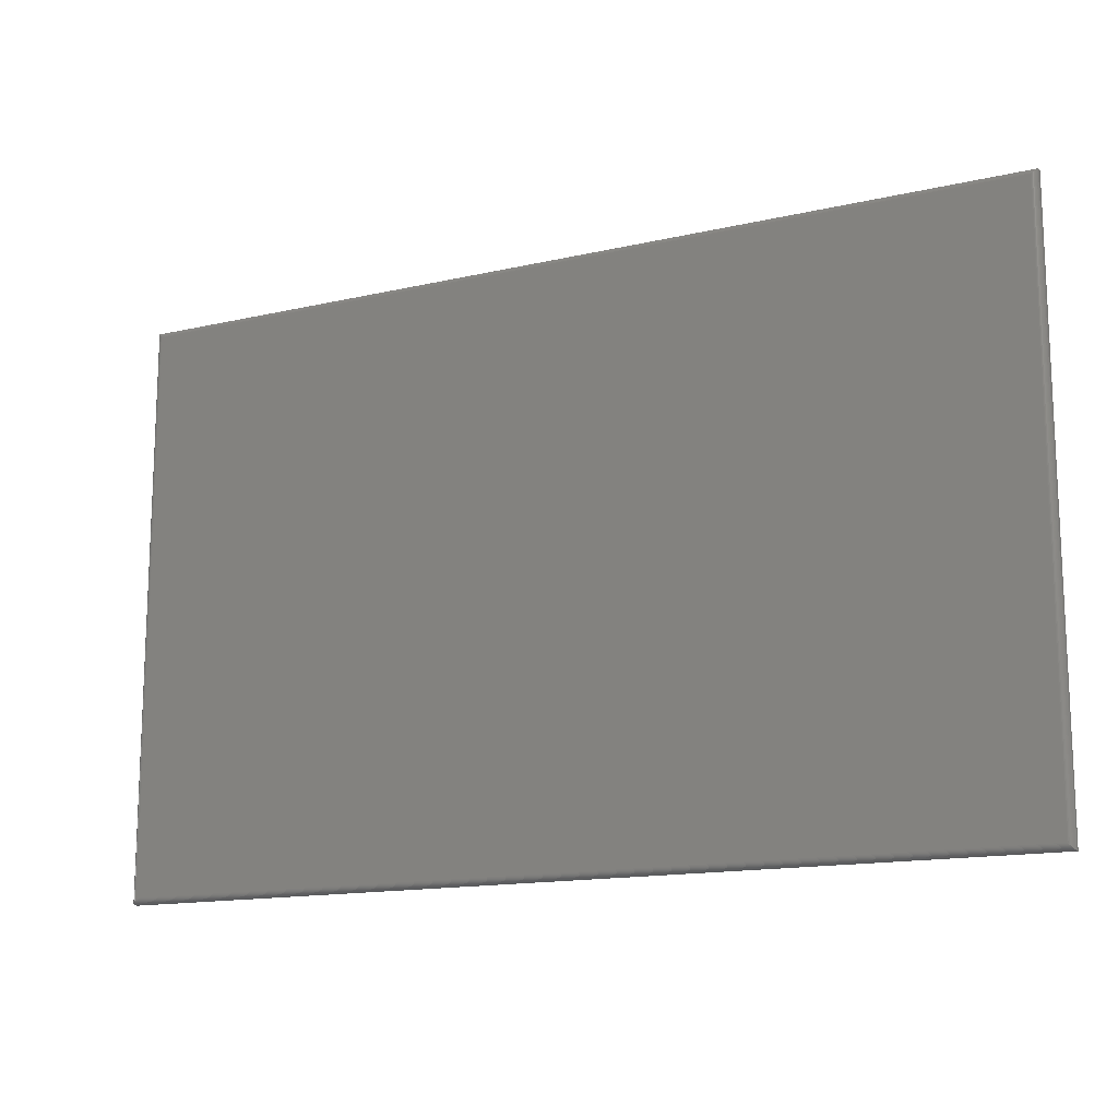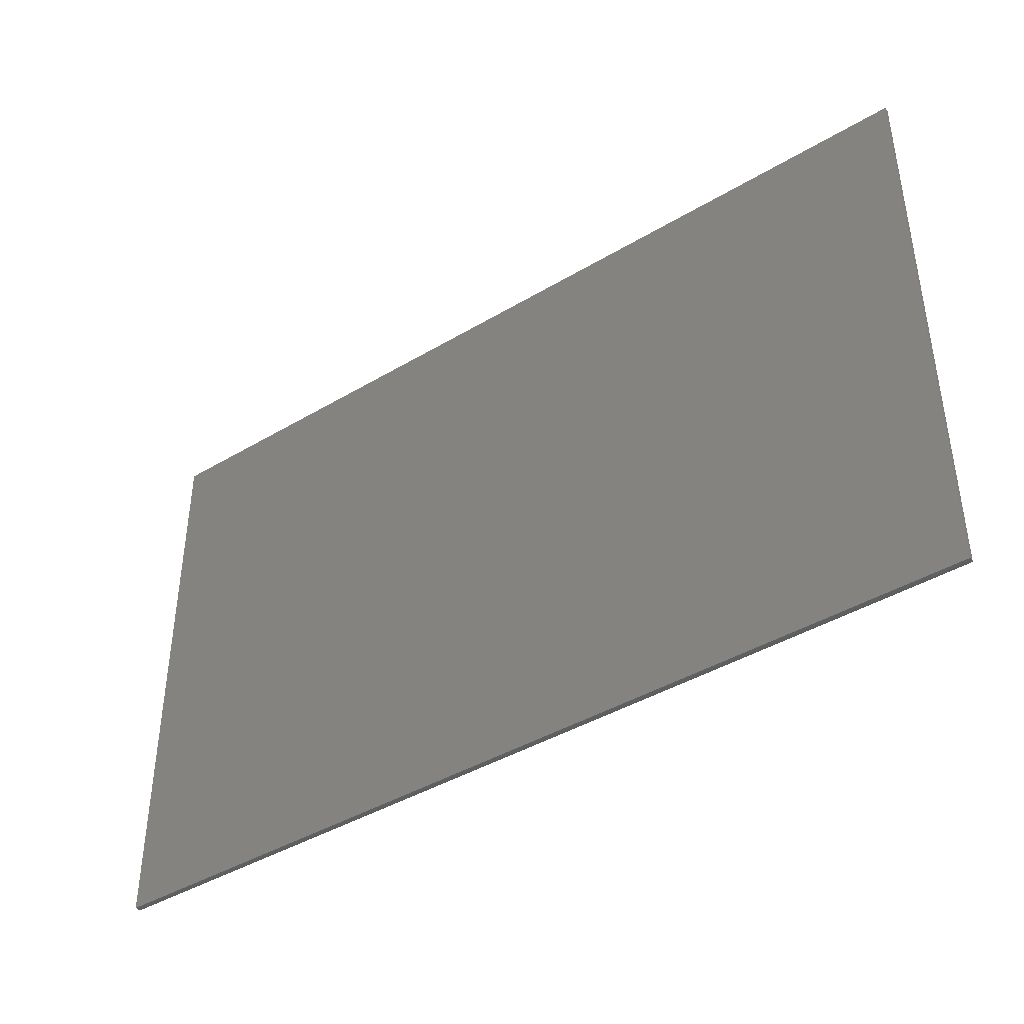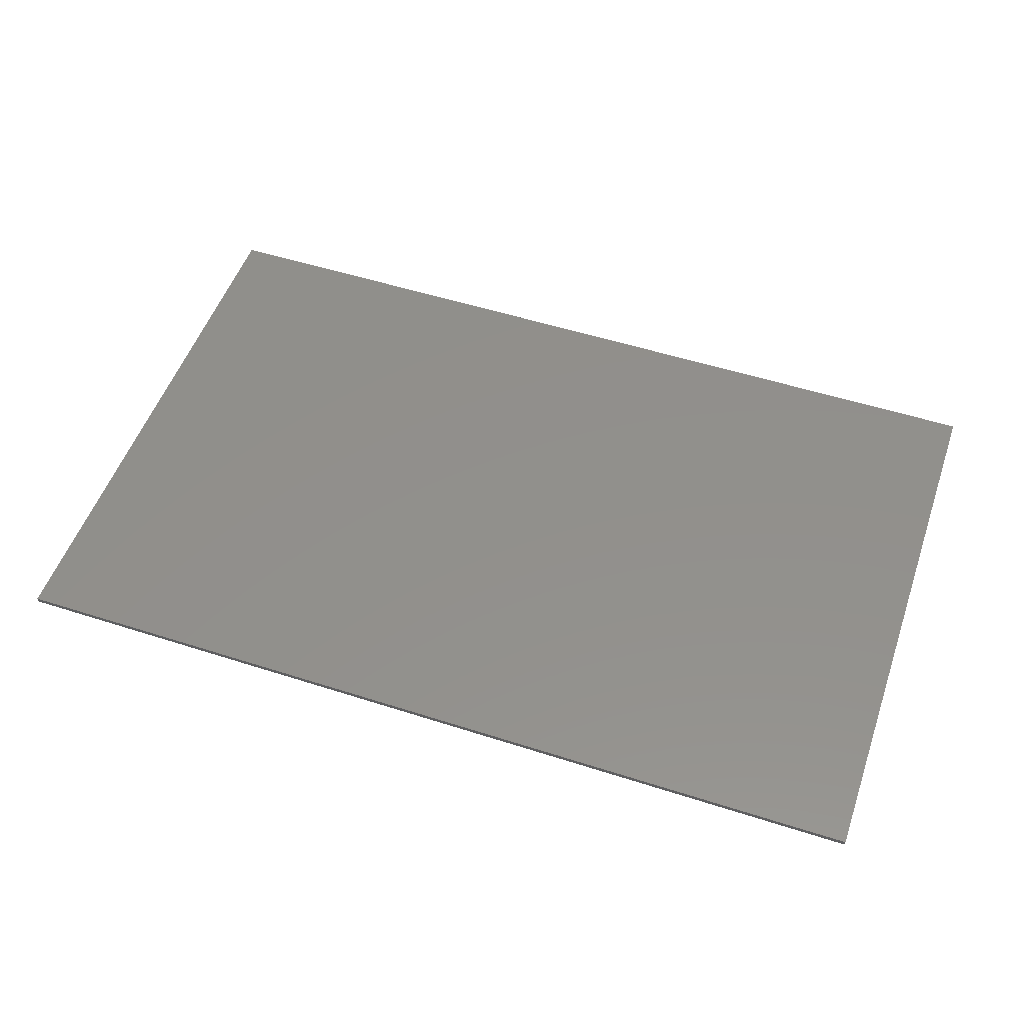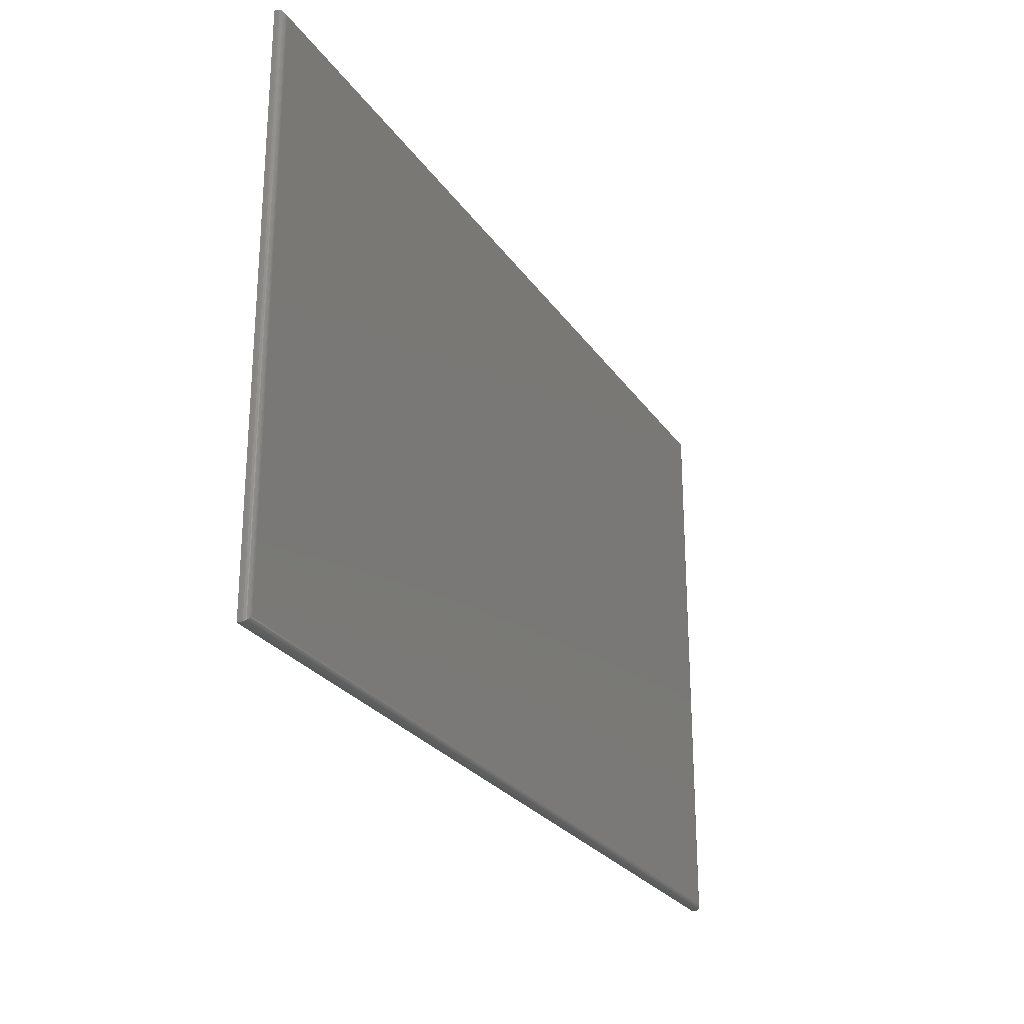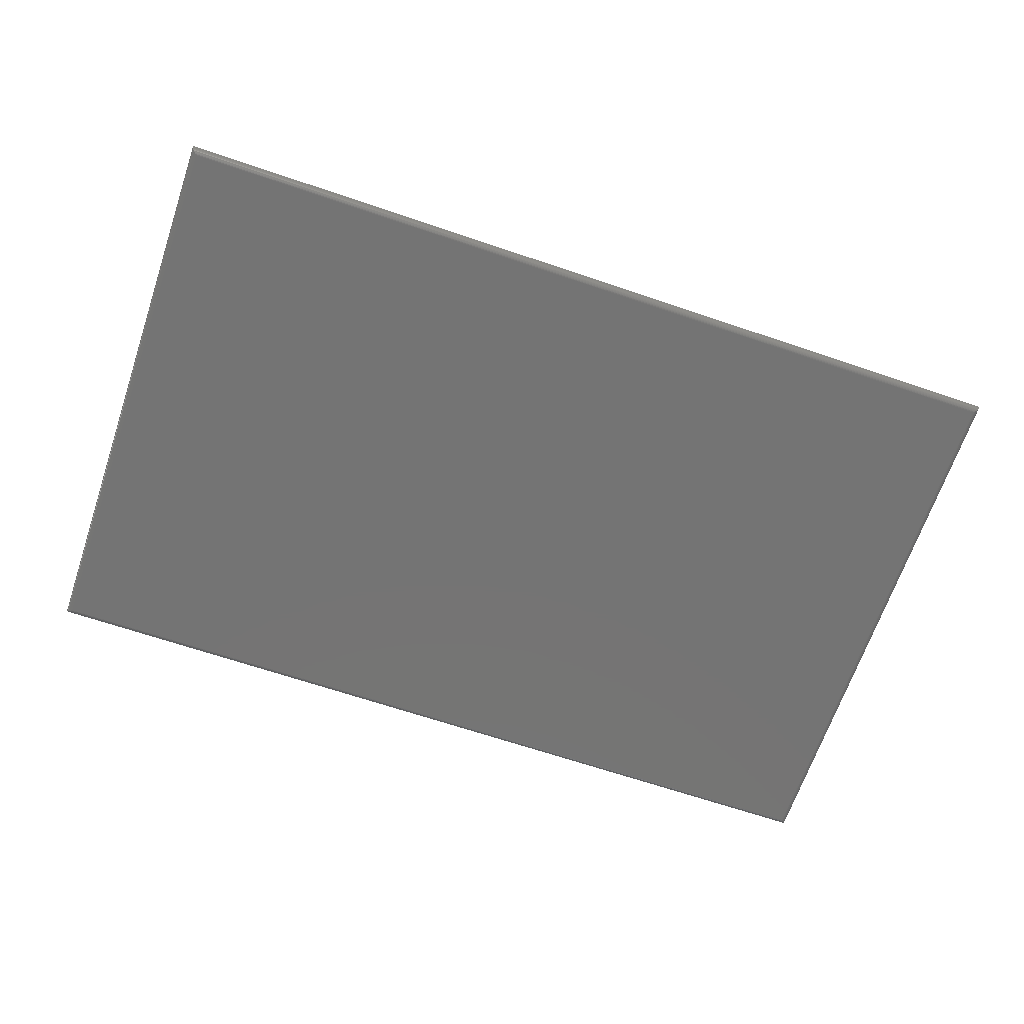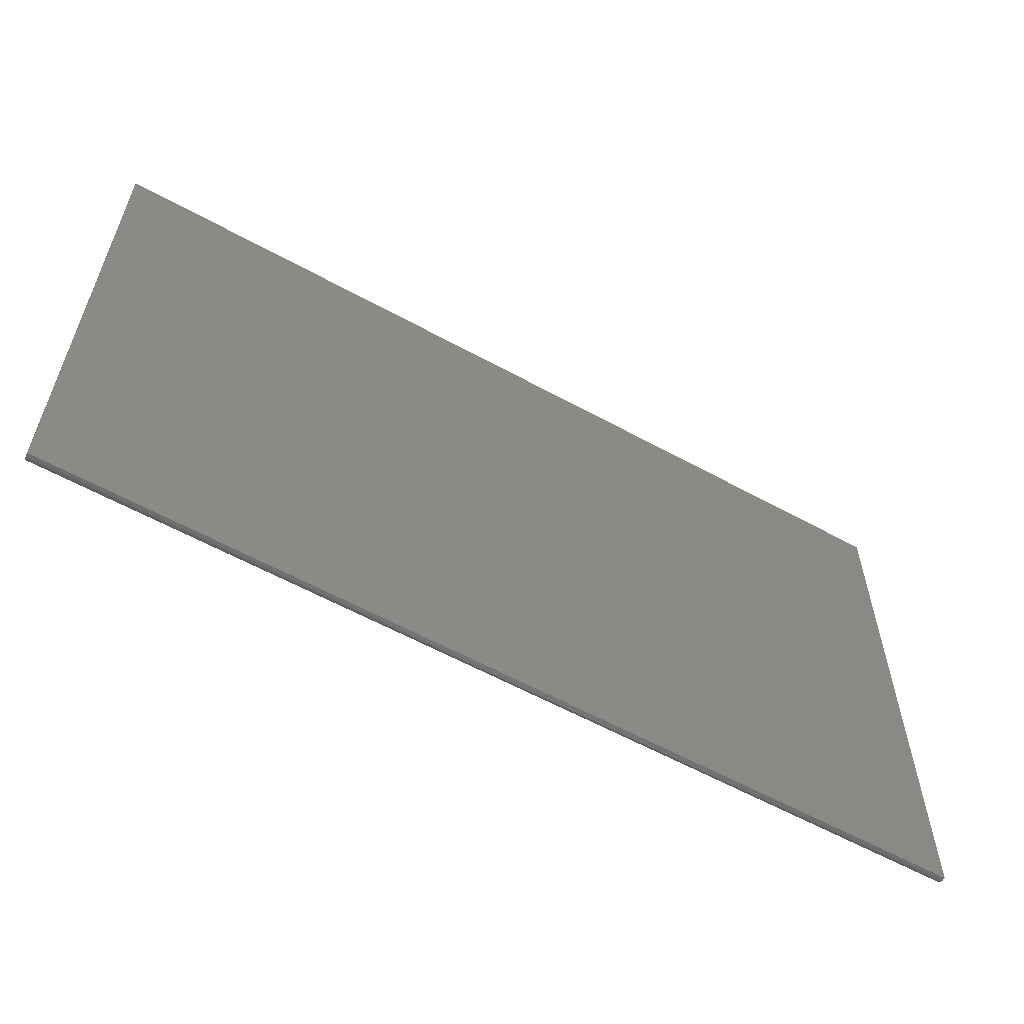
<metadata>
{"format":"stl","ext":"stl","renderer":"f3d","projection":"perspective","resolution":1024,"background":"white","views":[{"elev":-14.5,"azim":-153.3,"up":"+Y"},{"elev":-41.6,"azim":35.9,"up":"+Y"},{"elev":52.5,"azim":-160.9,"up":"+Z"},{"elev":-25.9,"azim":116.5,"up":"+Y"},{"elev":-66.6,"azim":-18.8,"up":"+Z"},{"elev":-59.2,"azim":-29.5,"up":"+Y"}]}
</metadata>
<code>
# stl→obj: 40 verts, 76 faces
v -0.5859 -0.75 4.77e-17
v 0.5938 -0.75 -2.32e-17
v -0.5859 -0.75 0.004605
v 0.5938 -0.75 0.004605
v -0.5859 4.811e-19 1.735e-18
v -0.5859 7.647e-19 0.004605
v 0.5938 1.315e-16 -7.112e-17
v 0.5938 1.317e-16 0.004605
v -0.5781 -0.7422 -0.007812
v -0.5781 -0.007812 -0.007812
v 0.5859 -0.7422 -0.007812
v 0.5859 -0.007812 -0.007812
v -0.5794 -0.006571 -0.007713
v 0.5872 -0.006567 -0.007713
v -0.5856 -0.0003152 -0.002197
v 0.5923 -0.001405 -0.00447
v -0.5845 -0.001405 -0.00447
v 0.5915 -0.00221 -0.005445
v -0.5837 -0.00221 -0.005445
v 0.5906 -0.003156 -0.006273
v -0.5828 -0.003156 -0.006273
v 0.5895 -0.004218 -0.006936
v -0.5817 -0.004218 -0.006936
v 0.5884 -0.005364 -0.007419
v -0.5806 -0.005364 -0.007419
v 0.5934 -0.0003152 -0.002197
v 0.5872 -0.7434 -0.007713
v 0.5923 -0.7486 -0.00447
v 0.5915 -0.7478 -0.005445
v 0.5906 -0.7468 -0.006273
v 0.5895 -0.7458 -0.006936
v 0.5884 -0.7446 -0.007419
v 0.5934 -0.7497 -0.002197
v -0.5794 -0.7434 -0.007713
v -0.5806 -0.7446 -0.007419
v -0.5817 -0.7458 -0.006936
v -0.5828 -0.7468 -0.006273
v -0.5837 -0.7478 -0.005445
v -0.5845 -0.7486 -0.00447
v -0.5856 -0.7497 -0.002197
f 1 2 3
f 3 2 4
f 5 6 7
f 7 6 8
f 6 5 3
f 3 5 1
f 7 8 2
f 2 8 4
f 9 10 11
f 11 10 12
f 12 13 14
f 12 10 13
f 15 16 17
f 16 18 17
f 17 18 19
f 18 20 19
f 19 20 21
f 20 22 21
f 21 22 23
f 22 24 23
f 23 24 25
f 24 14 25
f 25 14 13
f 5 7 15
f 15 7 26
f 15 26 16
f 11 14 27
f 11 12 14
f 26 28 16
f 28 29 16
f 16 29 18
f 29 30 18
f 18 30 20
f 30 31 20
f 20 31 22
f 31 32 22
f 22 32 24
f 32 27 24
f 24 27 14
f 7 2 26
f 26 2 33
f 26 33 28
f 9 27 34
f 9 11 27
f 27 32 34
f 34 32 35
f 32 31 35
f 35 31 36
f 31 30 36
f 36 30 37
f 30 29 37
f 37 29 38
f 29 28 38
f 38 28 39
f 28 33 39
f 2 1 33
f 33 1 40
f 33 40 39
f 10 34 13
f 10 9 34
f 34 35 13
f 13 35 25
f 35 36 25
f 25 36 23
f 36 37 23
f 23 37 21
f 37 38 21
f 21 38 19
f 38 39 19
f 19 39 17
f 39 40 17
f 1 5 40
f 40 5 15
f 40 15 17
f 4 8 3
f 3 8 6

</code>
